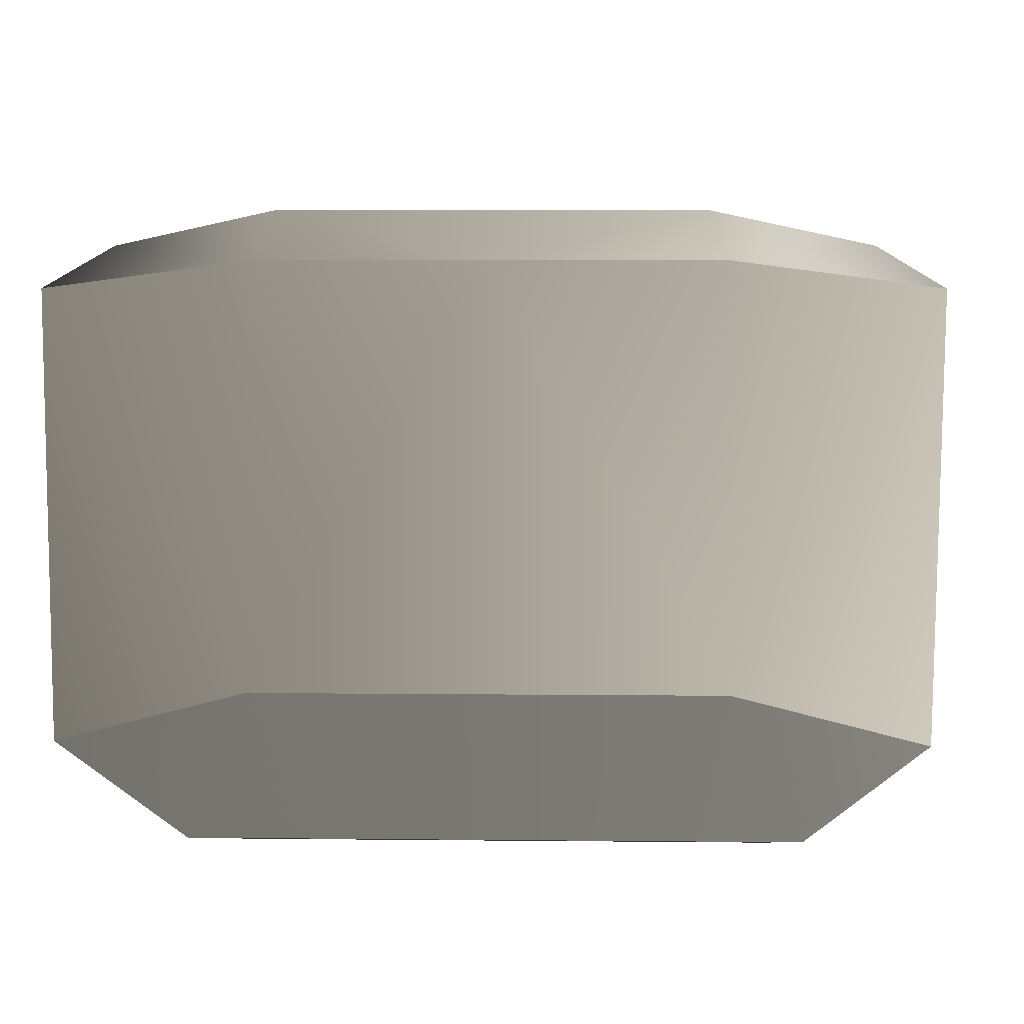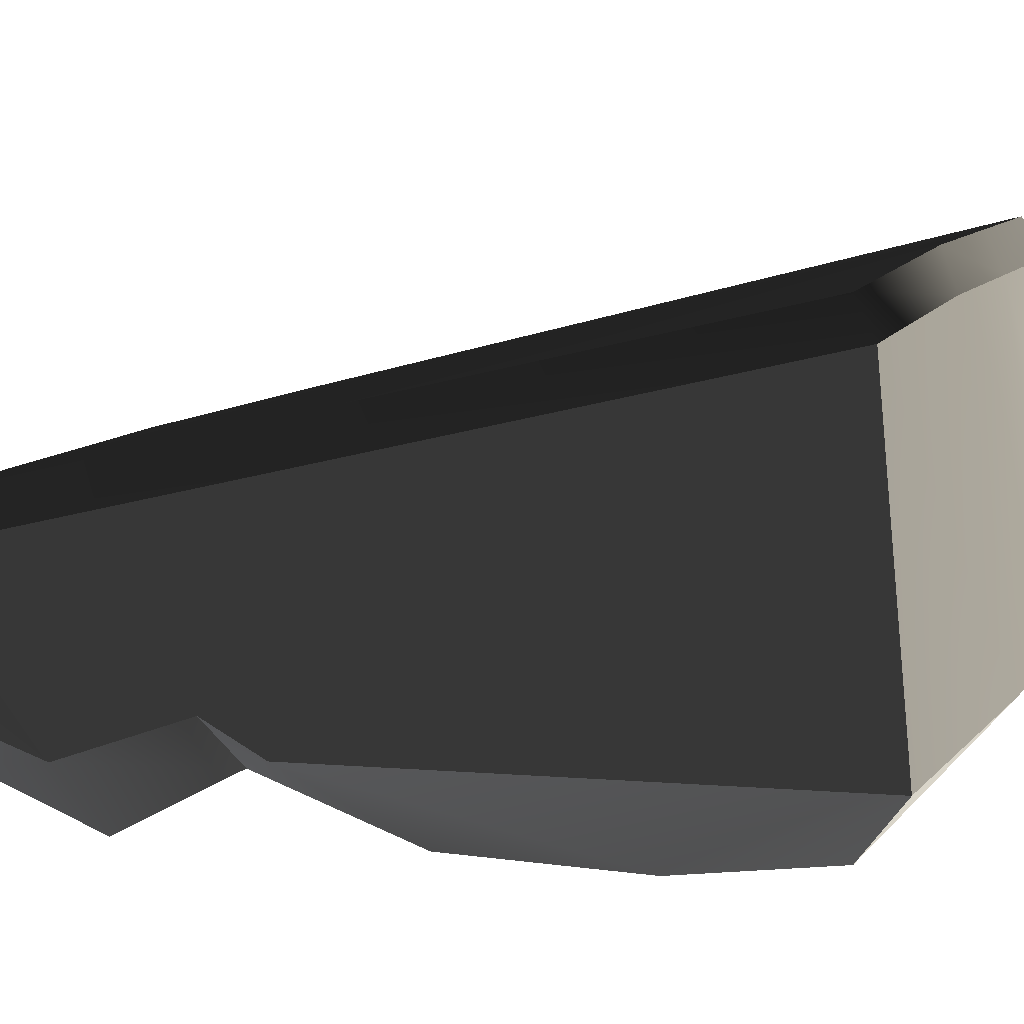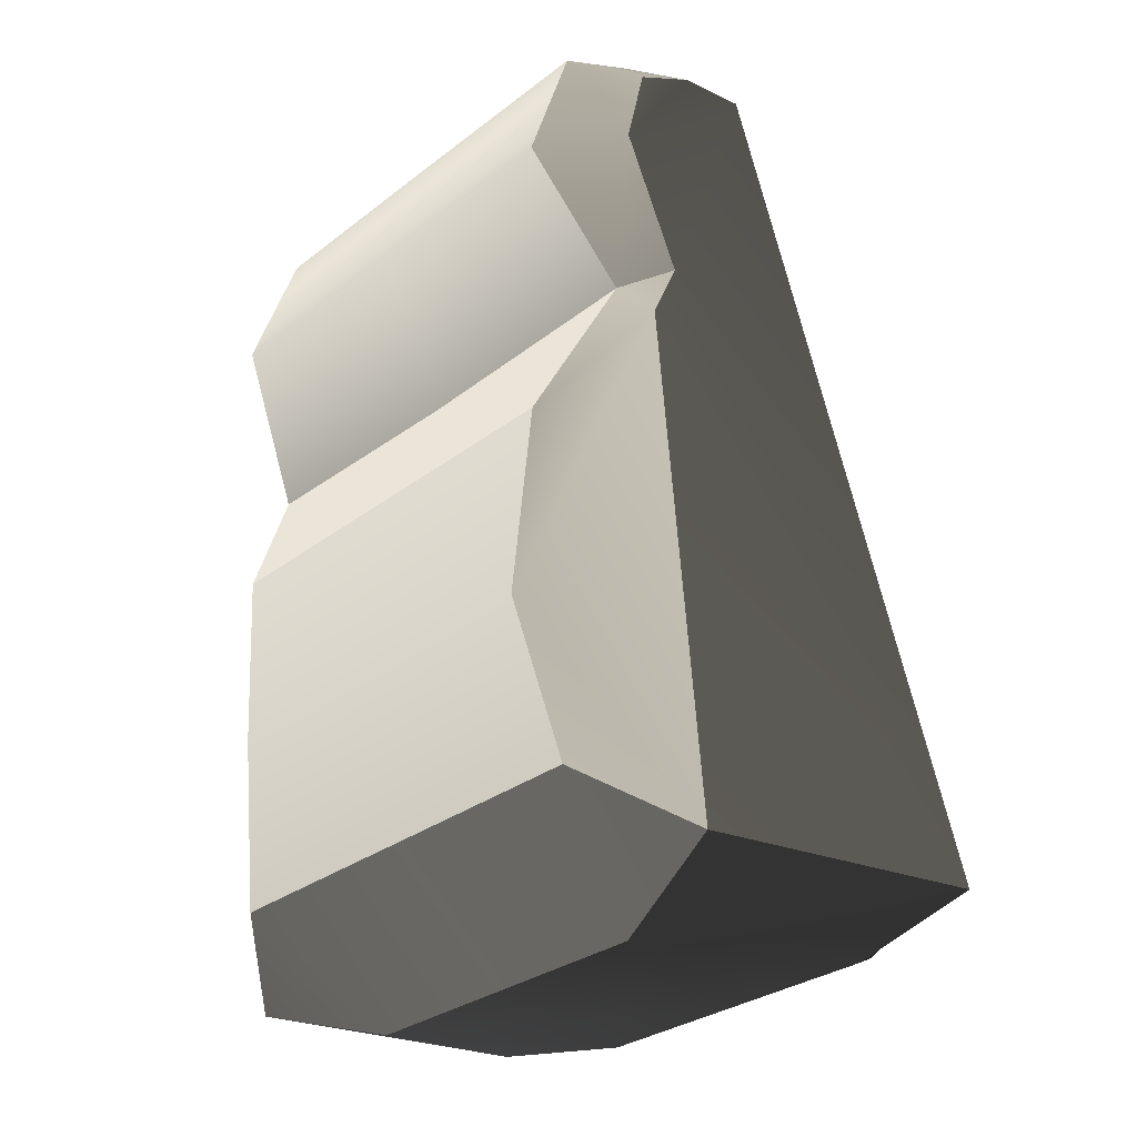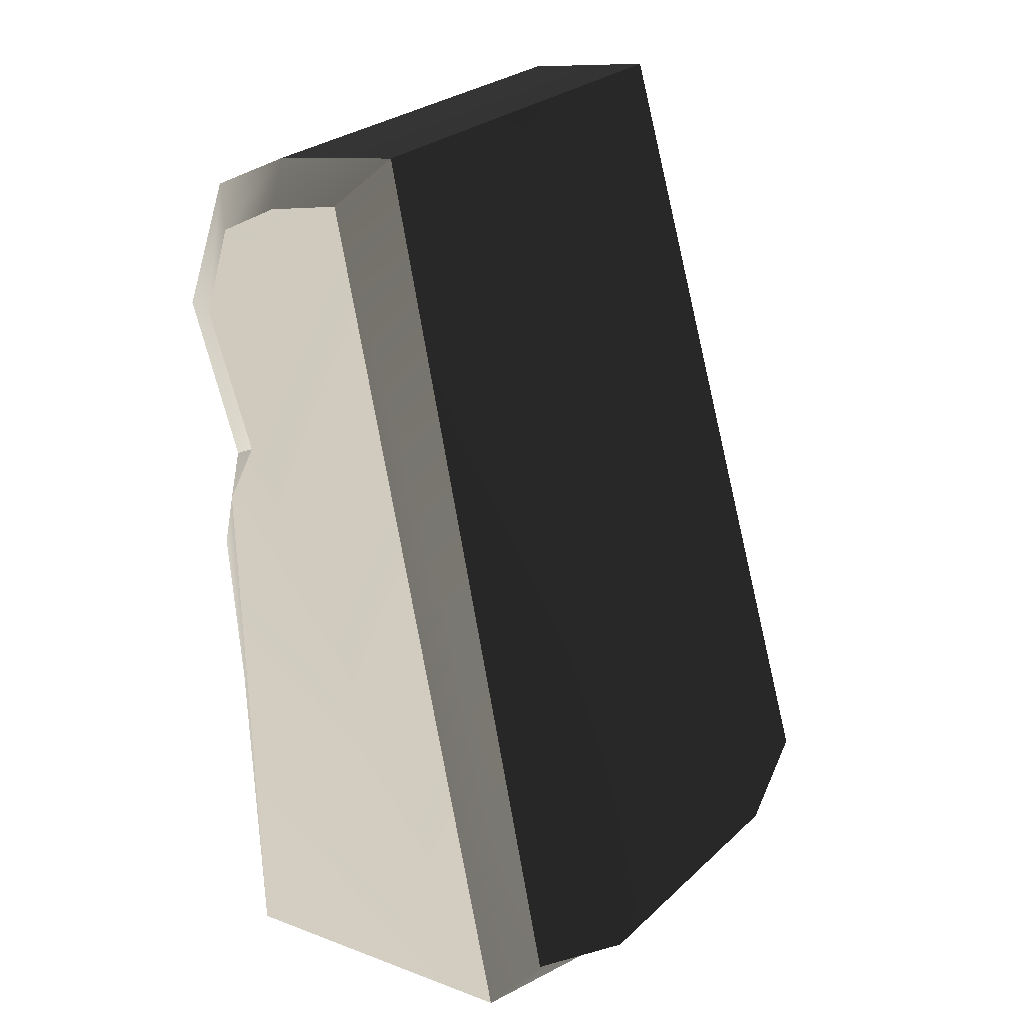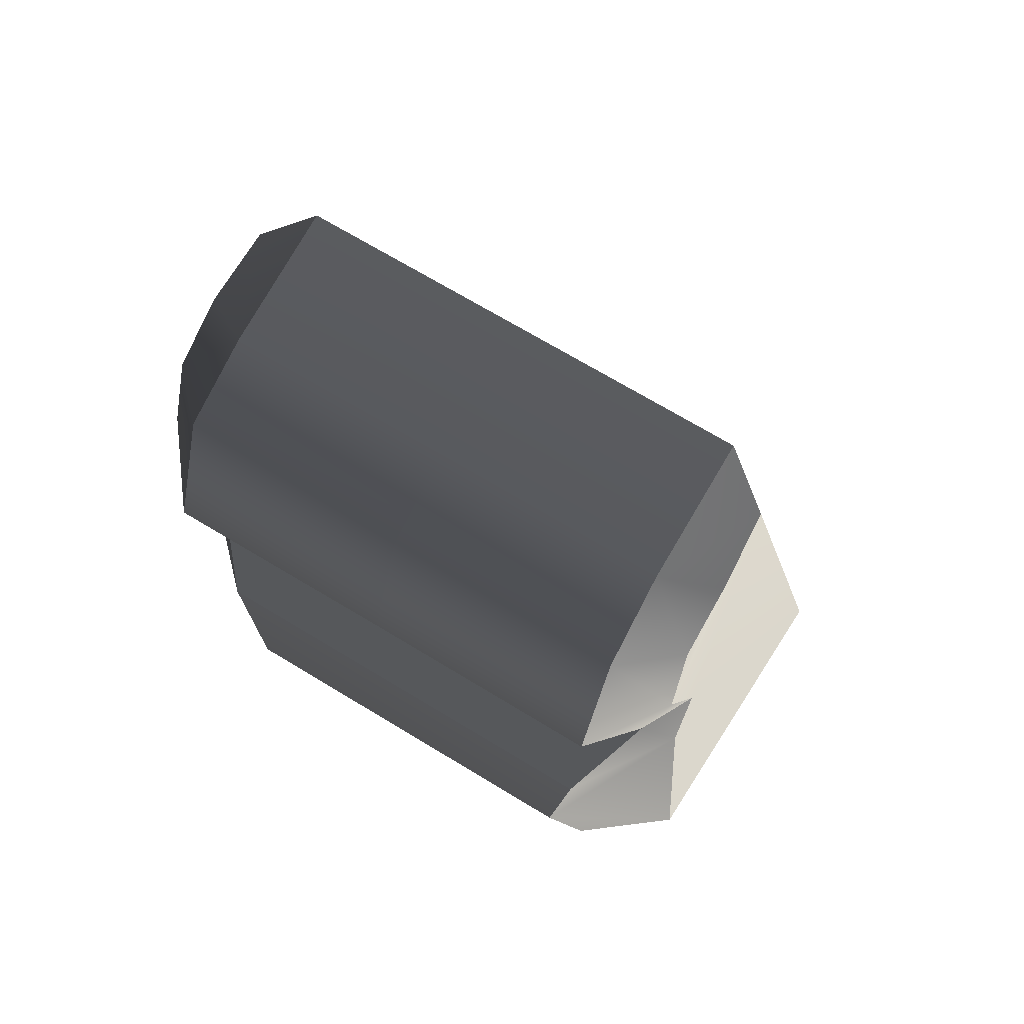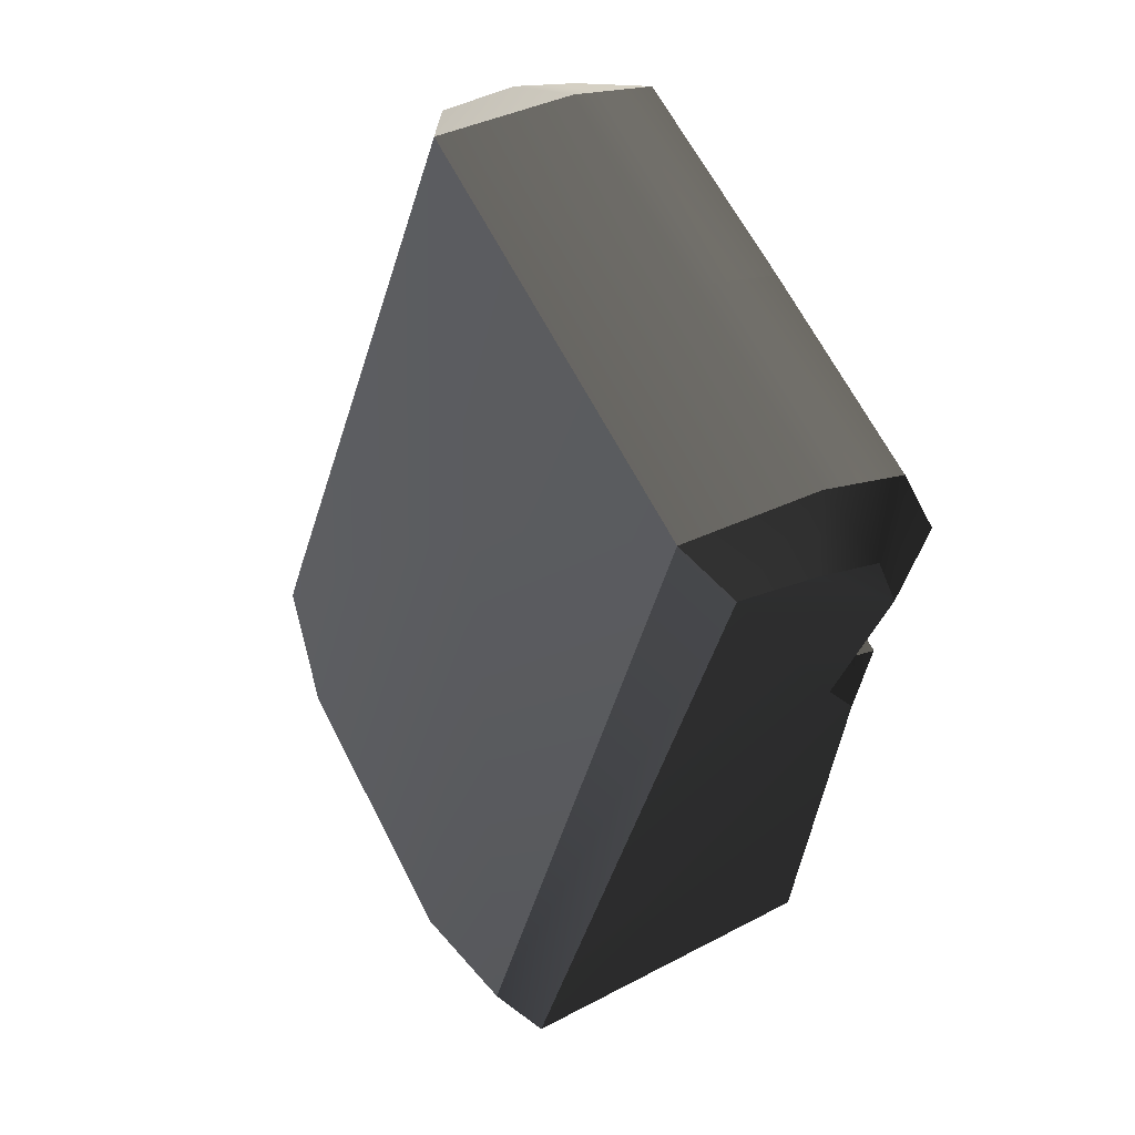
<metadata>
{"format":"obj","ext":"obj","renderer":"f3d","projection":"perspective","resolution":1024,"background":"white","views":[{"elev":5.5,"azim":-177.9,"up":"+Y"},{"elev":10.2,"azim":111.2,"up":"+Y"},{"elev":-29.6,"azim":48.4,"up":"+Z"},{"elev":25.8,"azim":124.9,"up":"+Z"},{"elev":70.4,"azim":31.2,"up":"+Z"},{"elev":64.1,"azim":-117.1,"up":"+Z"}]}
</metadata>
<code>
v  -0.0001 -0.0112 0.0113
v  0.009 -0.0112 0.0113
v  0.0079 -0.0126 0.0177
v  0.0087 -0.0124 0.0251
v  -0.0001 -0.0124 0.0251
v  0.0124 -0.0079 0.0088
v  0.0067 -0.0062 0.007
v  0.0091 -0.0111 0.0419
v  -0.0001 -0.0112 0.0418
v  -0.0001 -0.013 0.0365
v  0.009 -0.0078 0.0435
v  -0.0001 -0.0078 0.0435
v  0.009 -0.0023 0.0444
v  -0.0001 -0.0023 0.0444
v  0.0109 0.0061 0.0112
v  0.011 -0.0035 0.0428
v  0.0128 0.0049 0.01
v  0.0067 0.0057 0.0091
v  0.0117 -0.0091 0.0293
v  0.0114 -0.01 0.0373
v  0.0092 -0.013 0.0364
v  0.0104 -0.0098 0.0307
v  0.0112 -0.009 0.0409
v  0.0112 -0.0065 0.0422
v  0.0116 -0.0079 0.0318
v  0.0061 0.0071 0.0098
v  0 0.0057 0.0091
v  -0.0001 -0.0062 0.007
v  -0.0001 0.001 0.033
v  -0.0001 0.0071 0.0098
v  -0.0001 -0.0099 0.0304
v  -0.0124 -0.0079 0.0088
v  -0.0067 -0.0062 0.007
v  -0.009 -0.0112 0.0113
v  -0.011 -0.0035 0.0428
v  -0.009 -0.0023 0.0444
v  -0.0109 0.0061 0.0112
v  -0.0067 0.0057 0.0091
v  -0.0128 0.0049 0.01
v  -0.0117 -0.0091 0.0293
v  -0.0079 -0.0126 0.0177
v  -0.0104 -0.0098 0.0307
v  -0.0092 -0.013 0.0364
v  -0.0114 -0.01 0.0373
v  -0.0091 -0.0111 0.0419
v  -0.0112 -0.009 0.0409
v  -0.009 -0.0078 0.0435
v  -0.0116 -0.0079 0.0318
v  -0.0087 -0.0124 0.0251
v  -0.0001 -0.0126 0.0177
v  -0.0061 0.0071 0.0098
v  -0.0112 -0.0065 0.0422
g Cylinder_001
f 1 2 3
f 3 4 5
f 6 2 7
f 8 9 10
f 11 12 9
f 13 14 12
f 15 13 16
f 15 17 18
f 7 2 1
f 6 19 3
f 20 21 22
f 20 23 8
f 23 24 11
f 16 13 11
f 20 16 24
f 25 22 19
f 17 6 7
f 19 6 17
f 26 18 27
f 7 28 27
f 4 19 22
f 29 14 13
f 29 26 30
f 21 10 31
f 4 22 31
f 32 33 34
f 35 36 37
f 38 39 37
f 40 32 41
f 42 43 44
f 44 43 45
f 46 45 47
f 47 36 35
f 48 44 35
f 48 40 42
f 33 32 39
f 39 32 40
f 49 42 40
f 50 1 3
f 50 3 5
f 21 8 10
f 8 11 9
f 11 13 12
f 17 15 16
f 26 15 18
f 28 7 1
f 4 3 19
f 6 3 2
f 25 20 22
f 21 20 8
f 8 23 11
f 24 16 11
f 16 20 25
f 20 24 23
f 25 17 16
f 18 17 7
f 25 19 17
f 30 26 27
f 18 7 27
f 15 26 29
f 29 13 15
f 22 21 31
f 5 4 31
f 39 35 37
f 51 38 37
f 41 49 40
f 32 34 41
f 48 42 44
f 46 44 45
f 52 46 47
f 52 47 35
f 35 39 48
f 44 52 35
f 52 44 46
f 38 33 39
f 48 39 40
f 38 51 27
f 38 27 33
f 1 50 41
f 5 49 41
f 10 9 45
f 9 12 47
f 12 14 36
f 33 28 1
f 51 30 27
f 27 28 33
f 29 51 37
f 29 30 51
f 31 10 43
f 31 42 49
f 34 1 41
f 50 5 41
f 43 10 45
f 45 9 47
f 47 12 36
f 34 33 1
f 36 14 29
f 29 37 36
f 42 31 43
f 5 31 49

</code>
